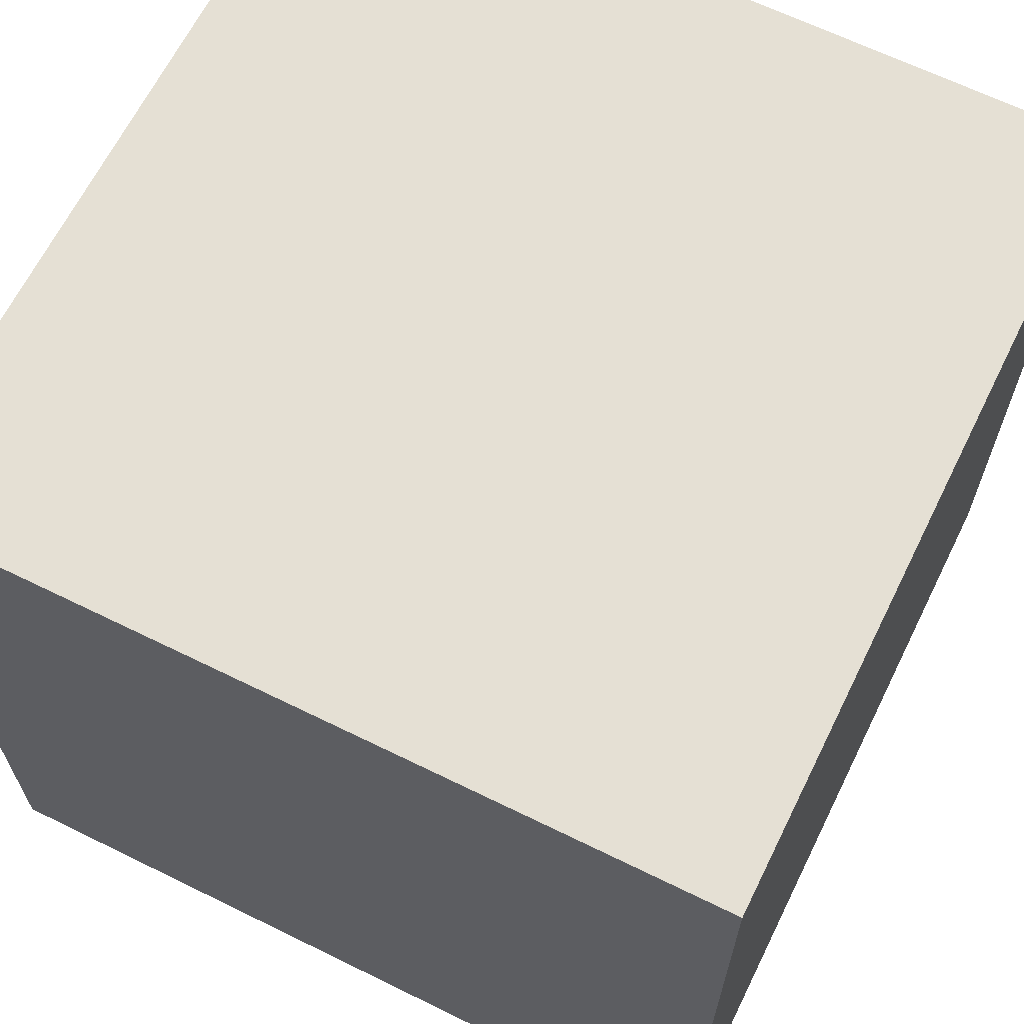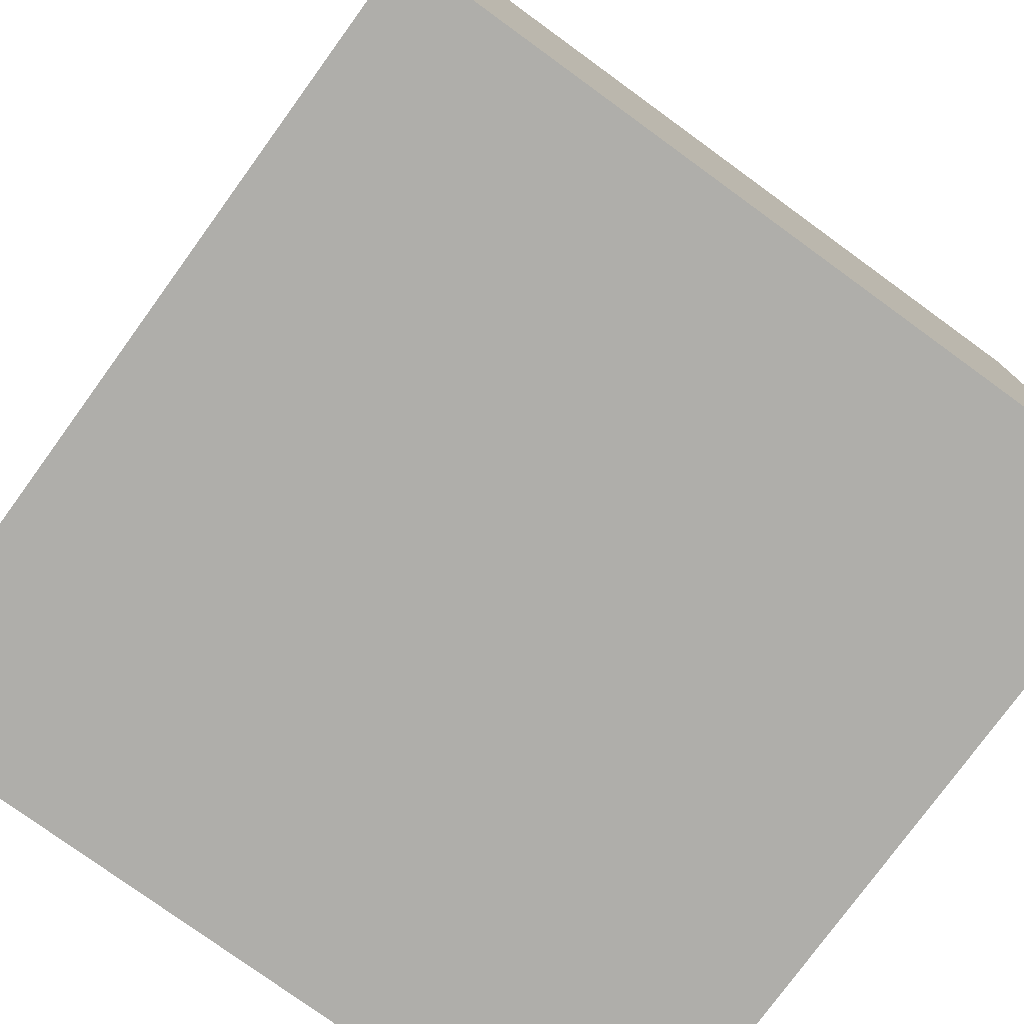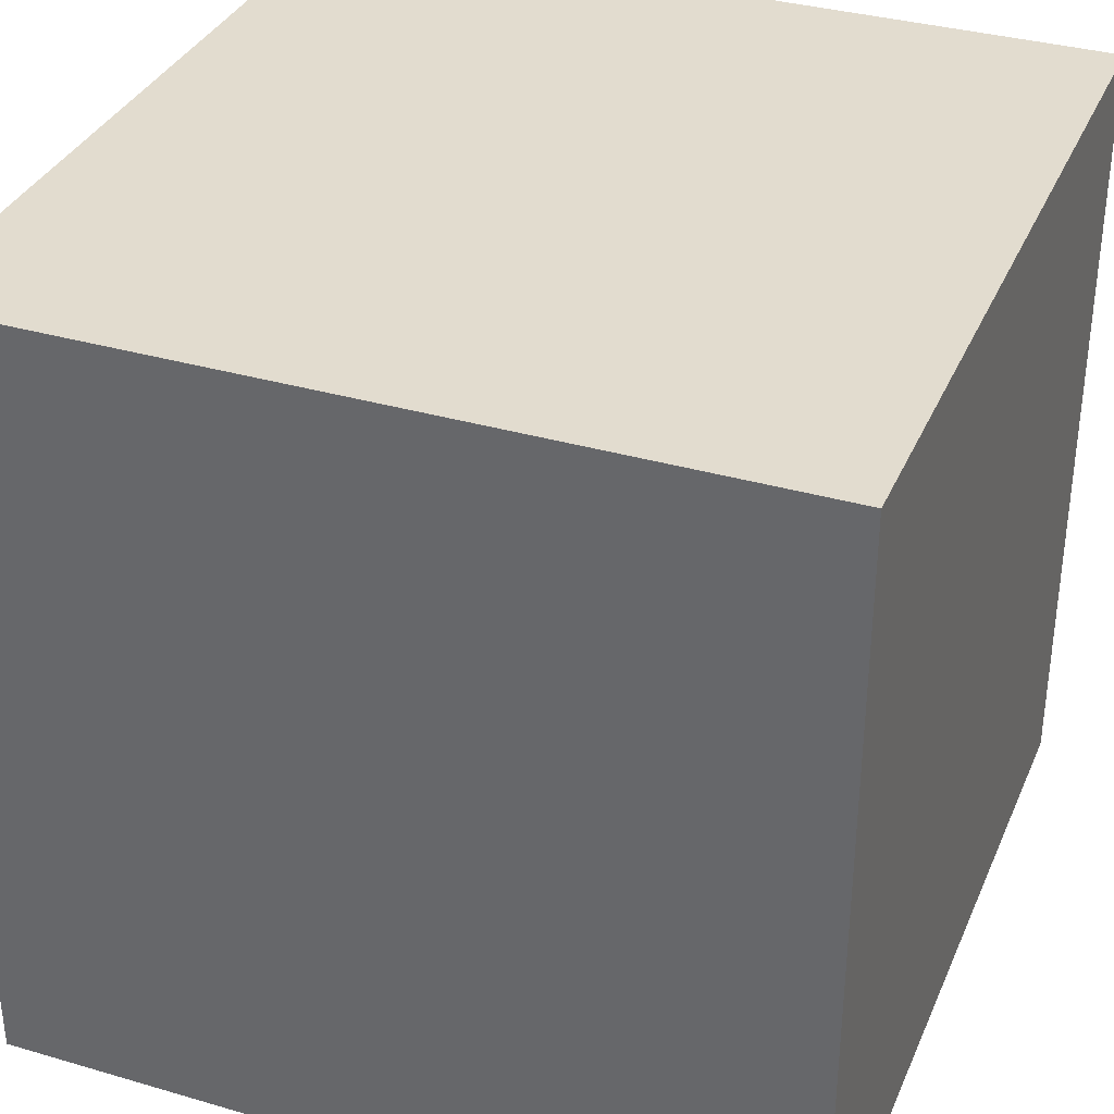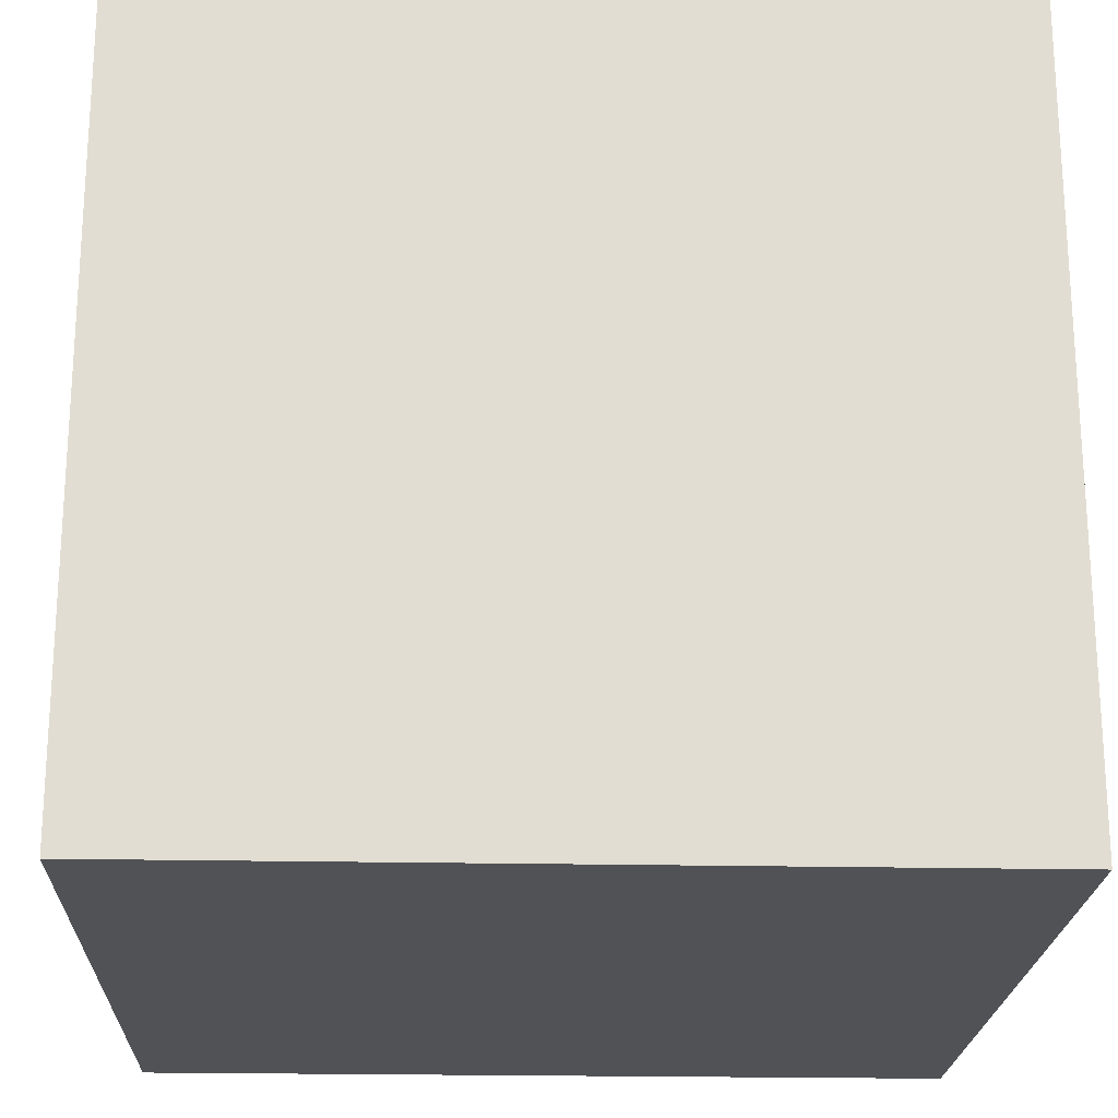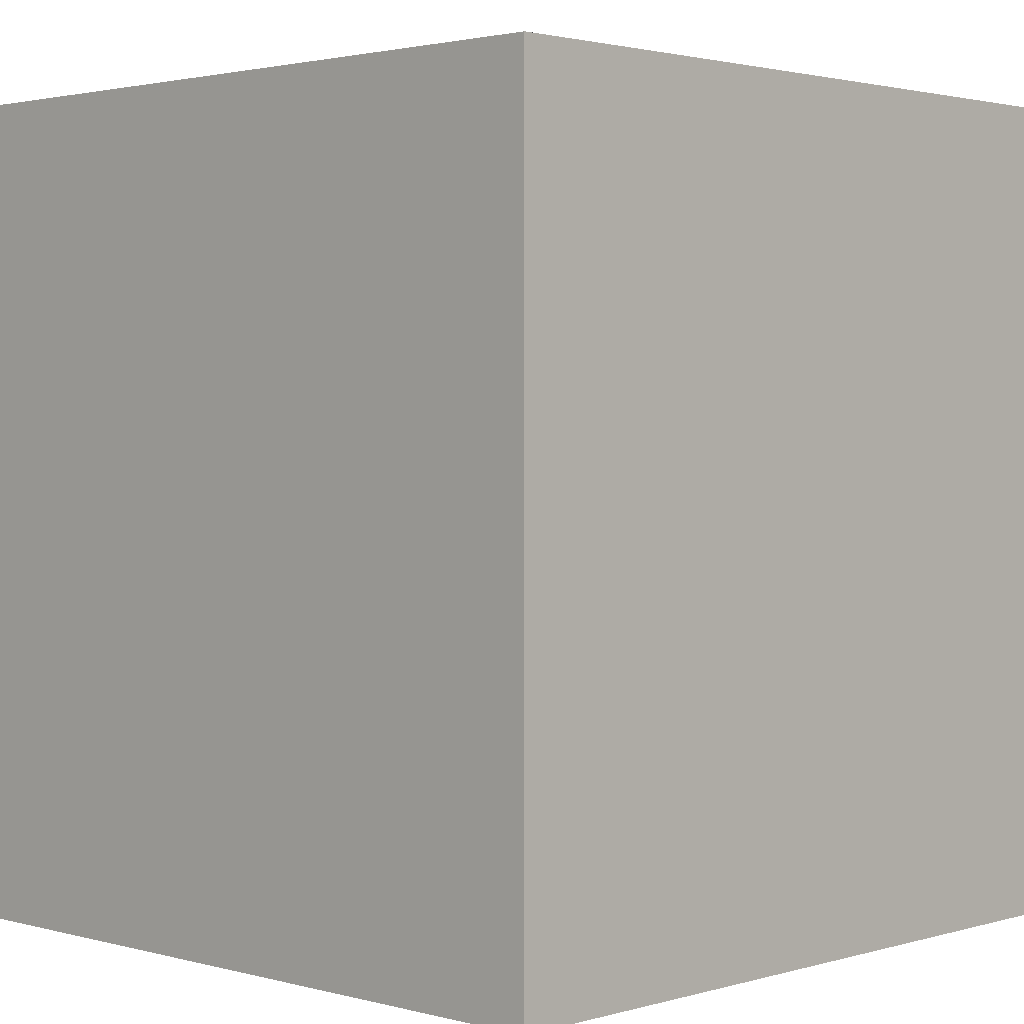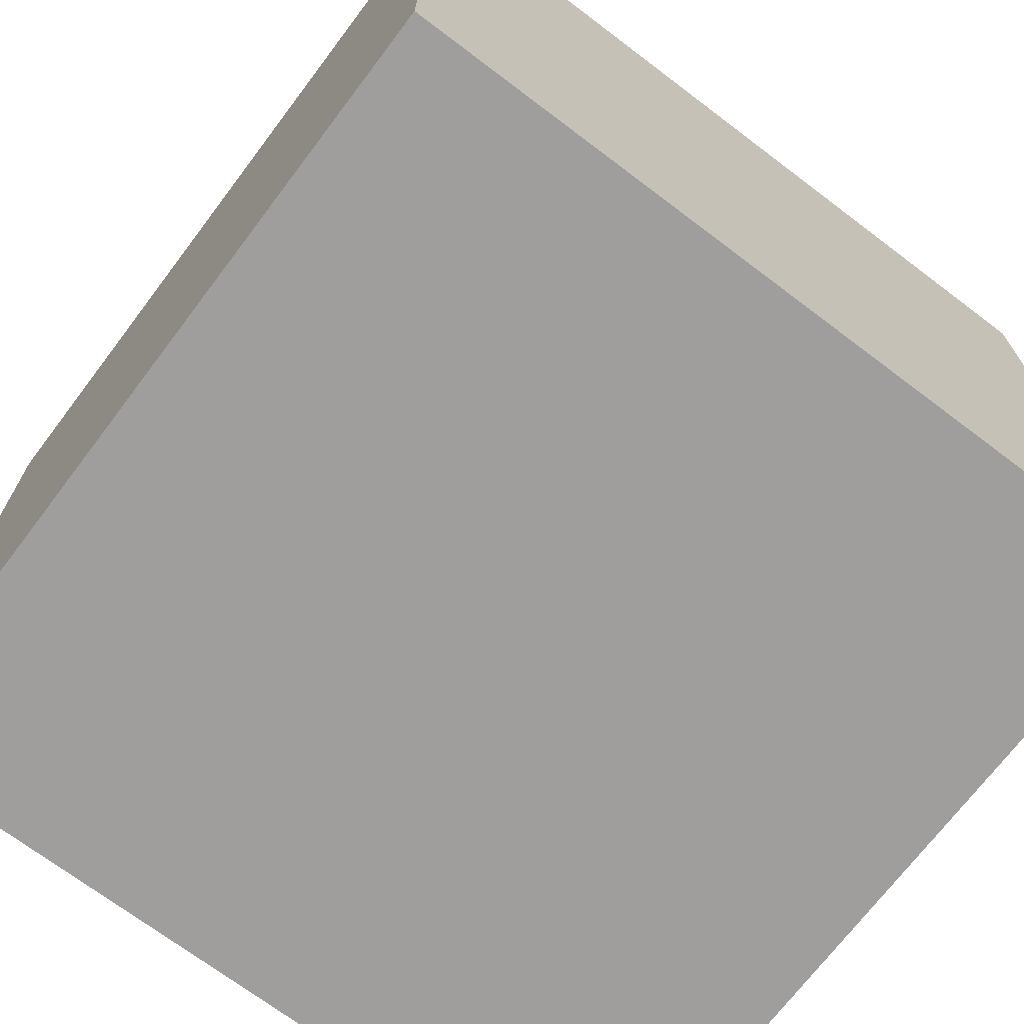
<metadata>
{"format":"obj","ext":"obj","renderer":"f3d","projection":"perspective","resolution":1024,"background":"white","views":[{"elev":65.3,"azim":26.3,"up":"+Y"},{"elev":-77.6,"azim":-126.0,"up":"+Y"},{"elev":34.7,"azim":-158.7,"up":"+Z"},{"elev":-21.3,"azim":-92.2,"up":"+Y"},{"elev":2.0,"azim":134.0,"up":"+Y"},{"elev":-71.0,"azim":-127.1,"up":"+Z"}]}
</metadata>
<code>
o Cube
v 0.5 -0.5 -0.5
v 0.5 -0.5 0.5
v -0.5 -0.5 0.5
v -0.5 -0.5 -0.5
v 0.5 0.5 -0.5
v 0.5 0.5 0.5
v -0.5 0.5 0.5
v -0.5 0.5 -0.5
f 2 3 4
f 8 7 6
f 5 6 2
f 6 7 3
f 3 7 8
f 1 4 8
f 1 2 4
f 5 8 6
f 1 5 2
f 2 6 3
f 4 3 8
f 5 1 8

</code>
